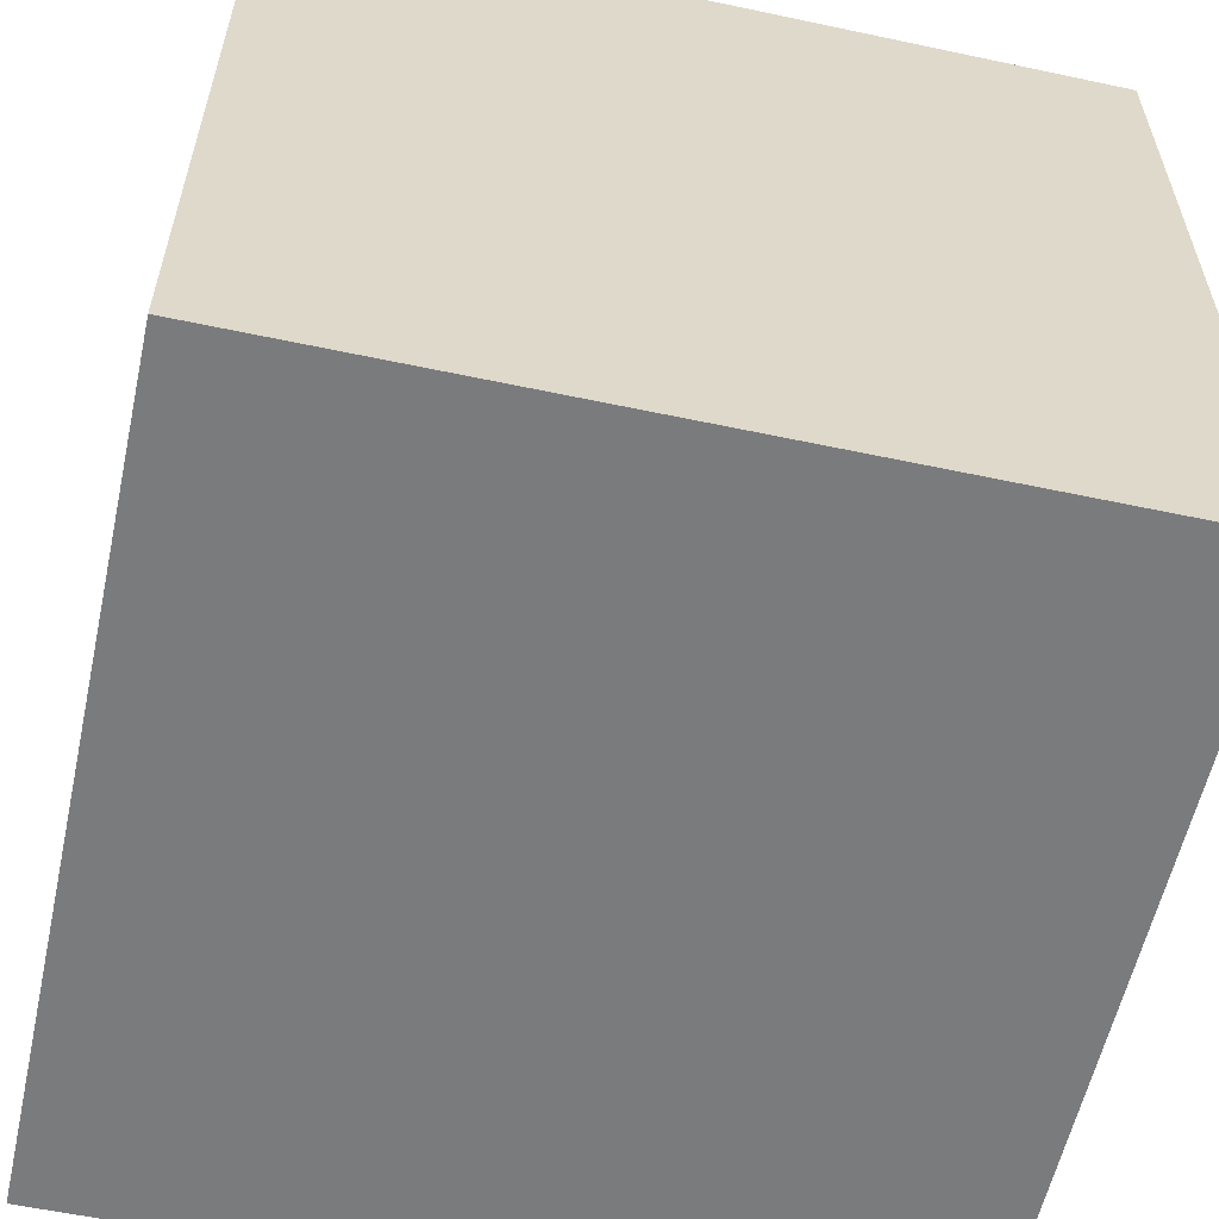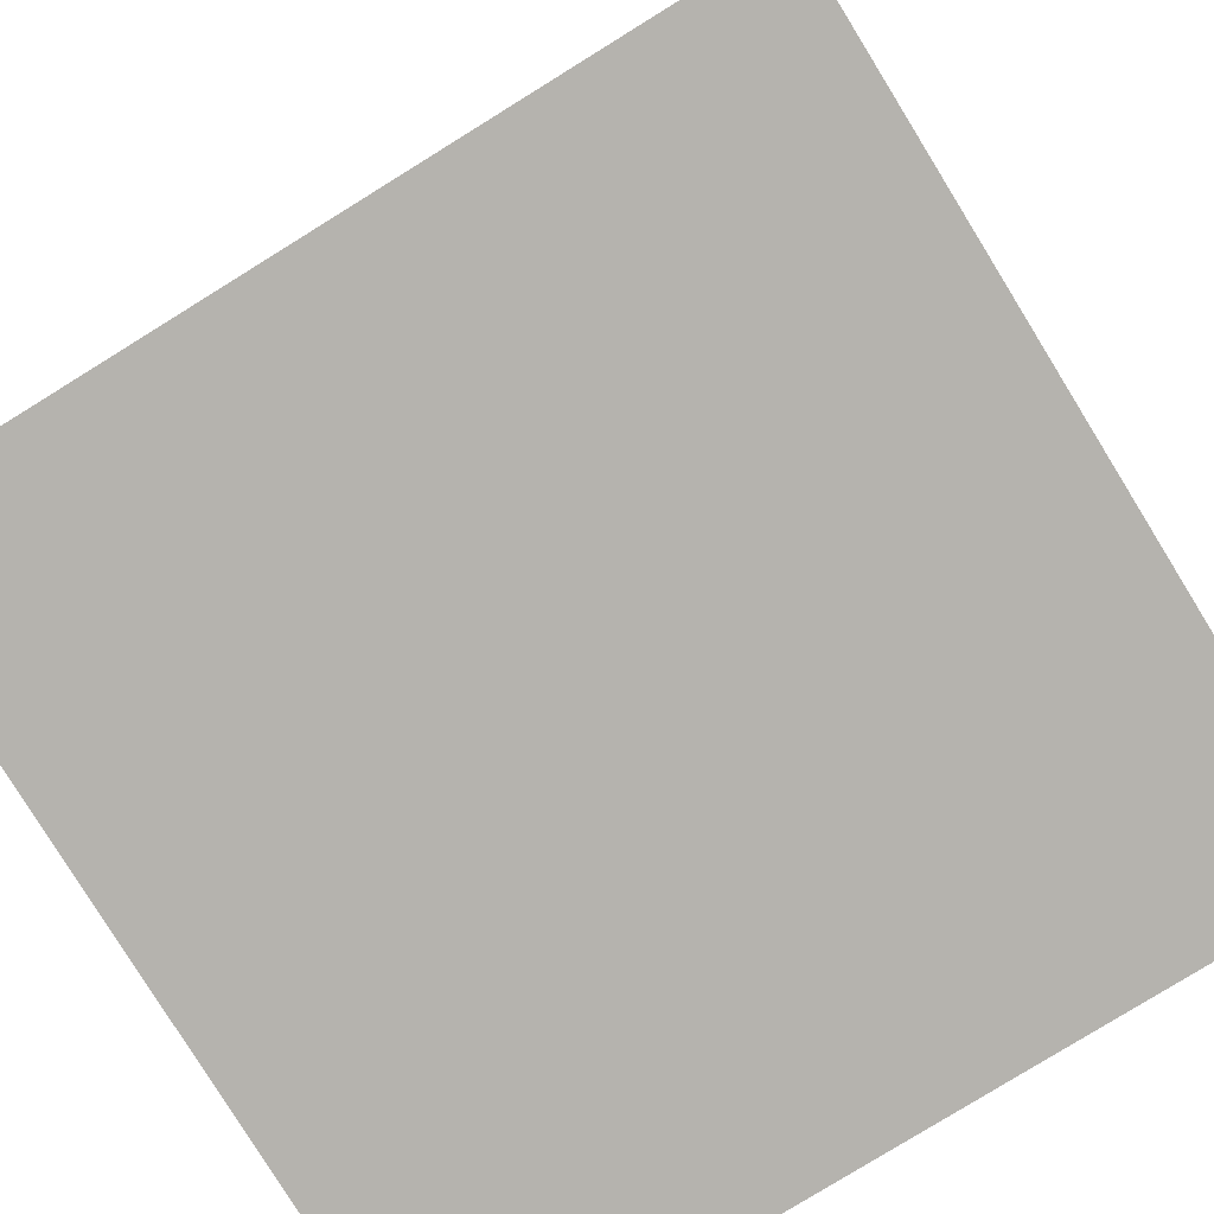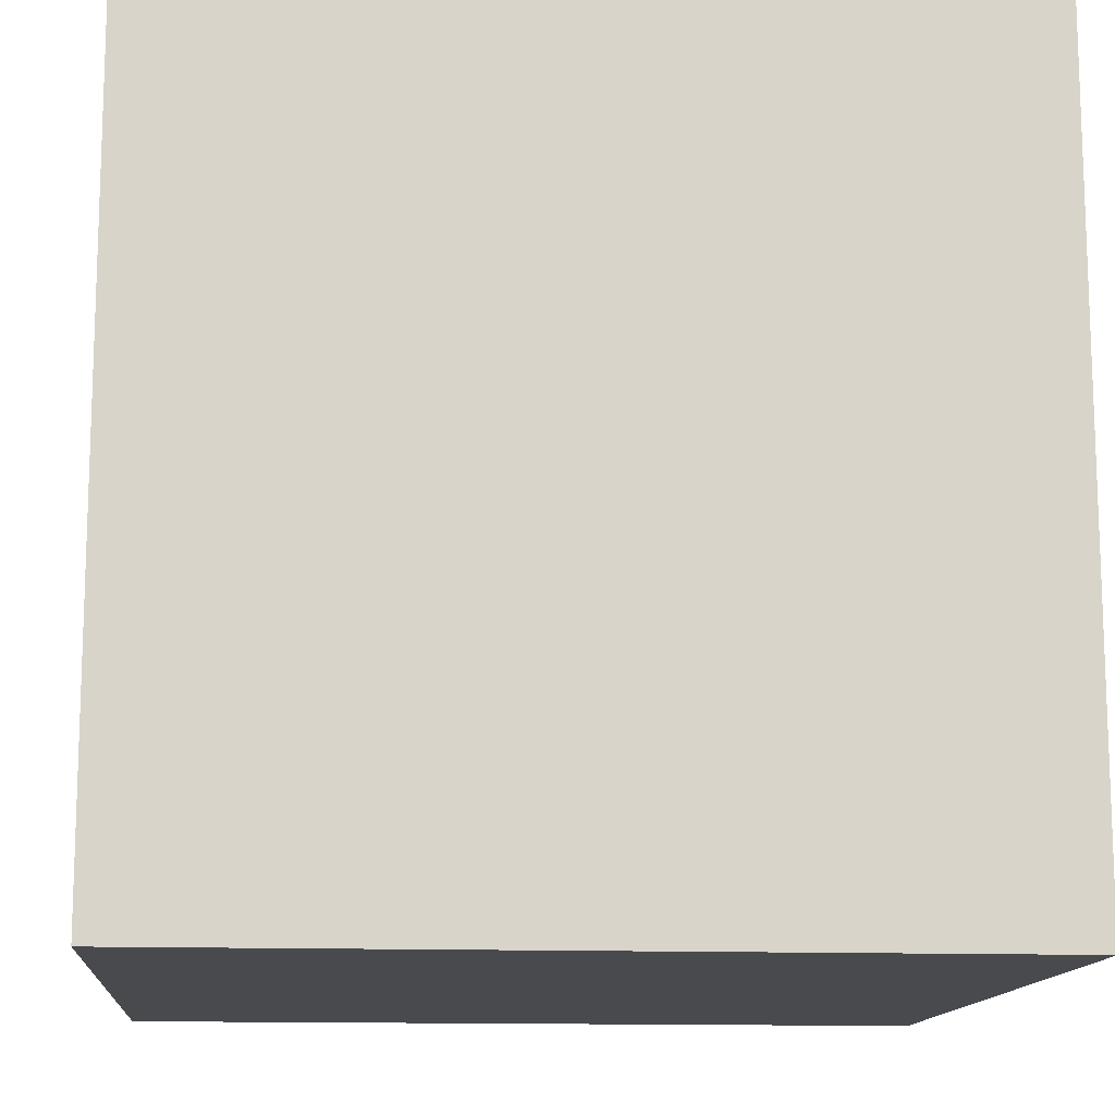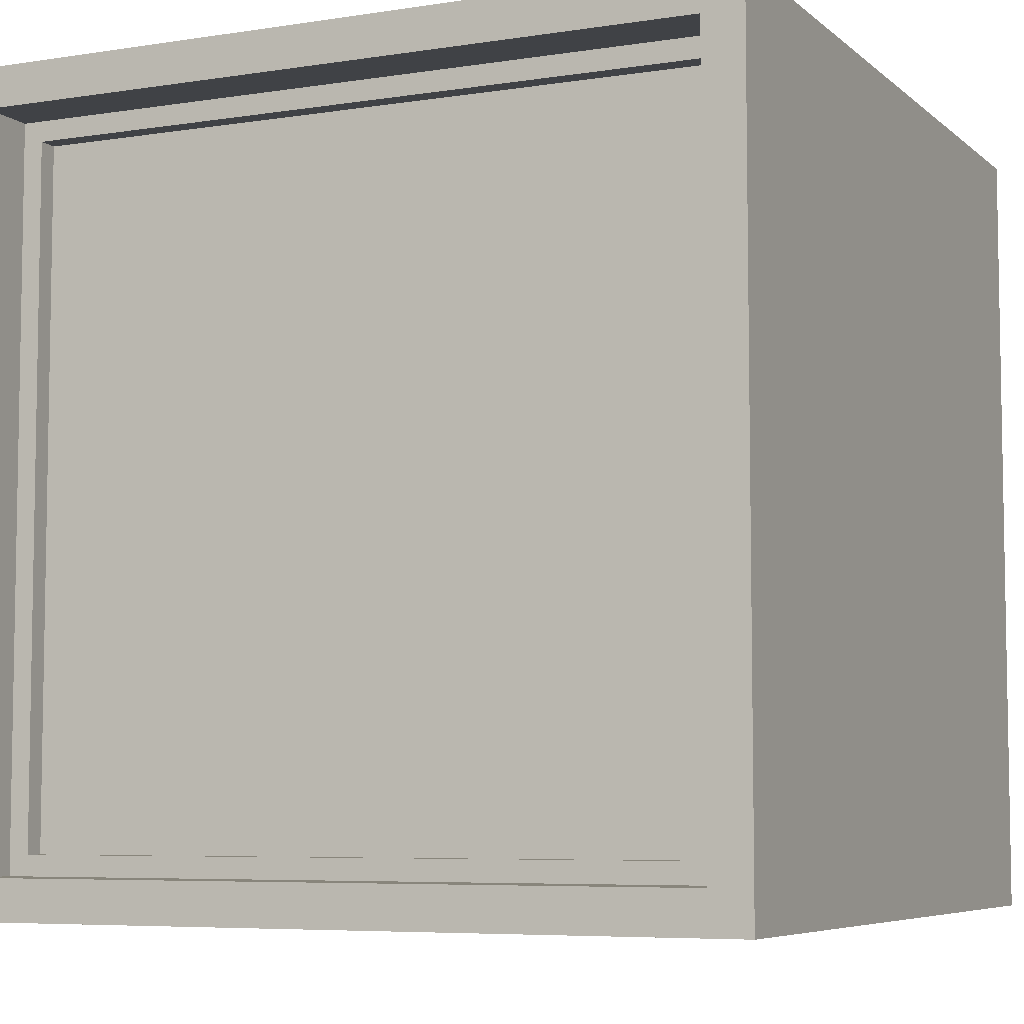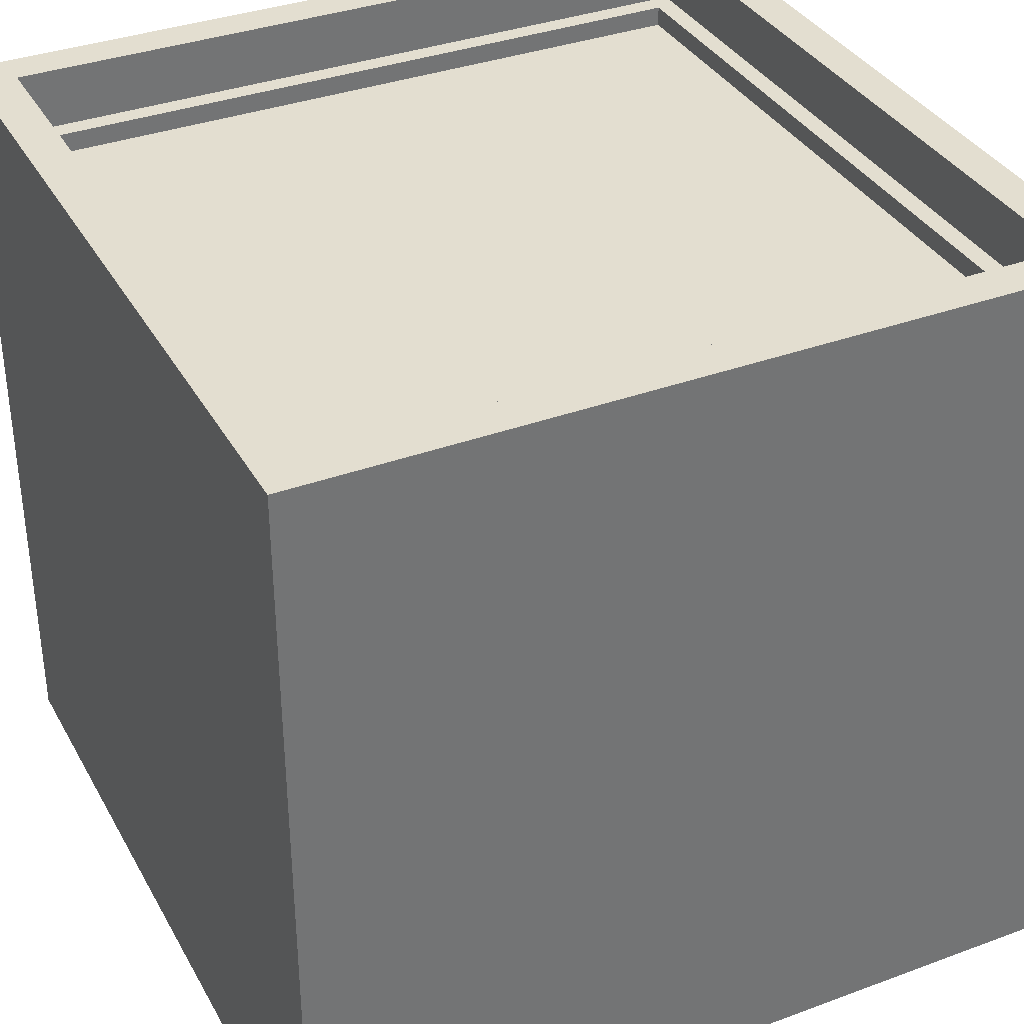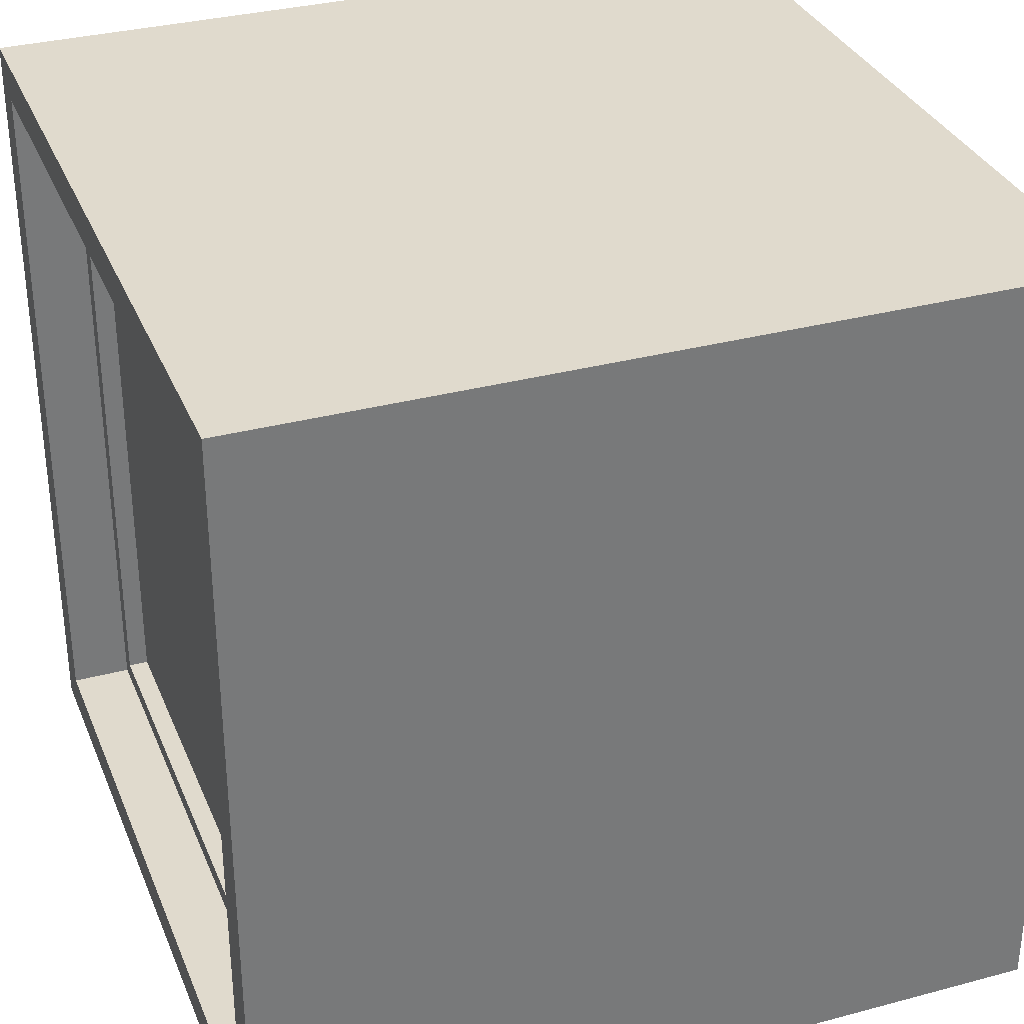
<metadata>
{"format":"obj","ext":"obj","renderer":"f3d","projection":"perspective","resolution":1024,"background":"white","views":[{"elev":-58.3,"azim":-102.4,"up":"+Y"},{"elev":-79.9,"azim":-58.3,"up":"+Y"},{"elev":-13.1,"azim":85.1,"up":"+Z"},{"elev":-6.3,"azim":25.1,"up":"+Y"},{"elev":35.7,"azim":-25.9,"up":"+Z"},{"elev":33.0,"azim":69.8,"up":"+Y"}]}
</metadata>
<code>
o
v 0 2 0
v 0 2 -4
v 0 6 0
v 0 6 -4
v 3.7 2.3 -0.3
v 3.7 2.3 -0.4
v 3.7 5.7 -0.3
v 3.7 5.7 -0.4
v 3.8 2.2 0
v 3.8 2.2 -0.3
v 3.8 5.8 0
v 3.8 5.8 -0.3
v 0.2 2.2 0
v 0.2 2.2 -0.3
v 0.2 5.8 0
v 0.2 5.8 -0.3
v 0.3 2.3 -0.3
v 0.3 2.3 -0.4
v 0.3 5.7 -0.3
v 0.3 5.7 -0.4
v 4 2 0
v 4 2 -4
v 4 6 0
v 4 6 -4
v 0 2 0
v 0 6 0
v 0.2 2.2 0
v 0.2 5.8 0
v 3.8 2.2 0
v 3.8 5.8 0
v 4 2 0
v 4 6 0
v 0.2 2.2 -0.3
v 0.2 5.8 -0.3
v 0.3 2.3 -0.3
v 0.3 5.7 -0.3
v 3.7 2.3 -0.3
v 3.7 5.7 -0.3
v 3.8 2.2 -0.3
v 3.8 5.8 -0.3
v 0.3 2.3 -0.4
v 0.3 5.7 -0.4
v 3.7 2.3 -0.4
v 3.7 5.7 -0.4
v 0 2 -4
v 0 6 -4
v 4 2 -4
v 4 6 -4
v 0 2 0
v 4 2 0
v 0 2 -4
v 4 2 -4
v 0.3 5.7 -0.3
v 3.7 5.7 -0.3
v 0.3 5.7 -0.4
v 3.7 5.7 -0.4
v 0.2 5.8 0
v 3.8 5.8 0
v 0.2 5.8 -0.3
v 3.8 5.8 -0.3
v 0.2 2.2 0
v 3.8 2.2 0
v 0.2 2.2 -0.3
v 3.8 2.2 -0.3
v 0.3 2.3 -0.3
v 3.7 2.3 -0.3
v 0.3 2.3 -0.4
v 3.7 2.3 -0.4
v 0 6 0
v 4 6 0
v 0 6 -4
v 4 6 -4
f 3 2 1
f 4 2 3
f 7 6 5
f 8 6 7
f 11 10 9
f 12 10 11
f 13 14 15
f 15 14 16
f 17 18 19
f 19 18 20
f 21 22 23
f 23 22 24
f 27 26 25
f 28 26 27
f 29 27 25
f 30 26 28
f 31 29 25
f 31 30 29
f 32 26 30
f 32 30 31
f 35 34 33
f 36 34 35
f 37 35 33
f 38 34 36
f 39 37 33
f 39 38 37
f 40 34 38
f 40 38 39
f 43 42 41
f 44 42 43
f 45 46 47
f 47 46 48
f 51 50 49
f 52 50 51
f 55 54 53
f 56 54 55
f 59 58 57
f 60 58 59
f 61 62 63
f 63 62 64
f 65 66 67
f 67 66 68
f 69 70 71
f 71 70 72

</code>
